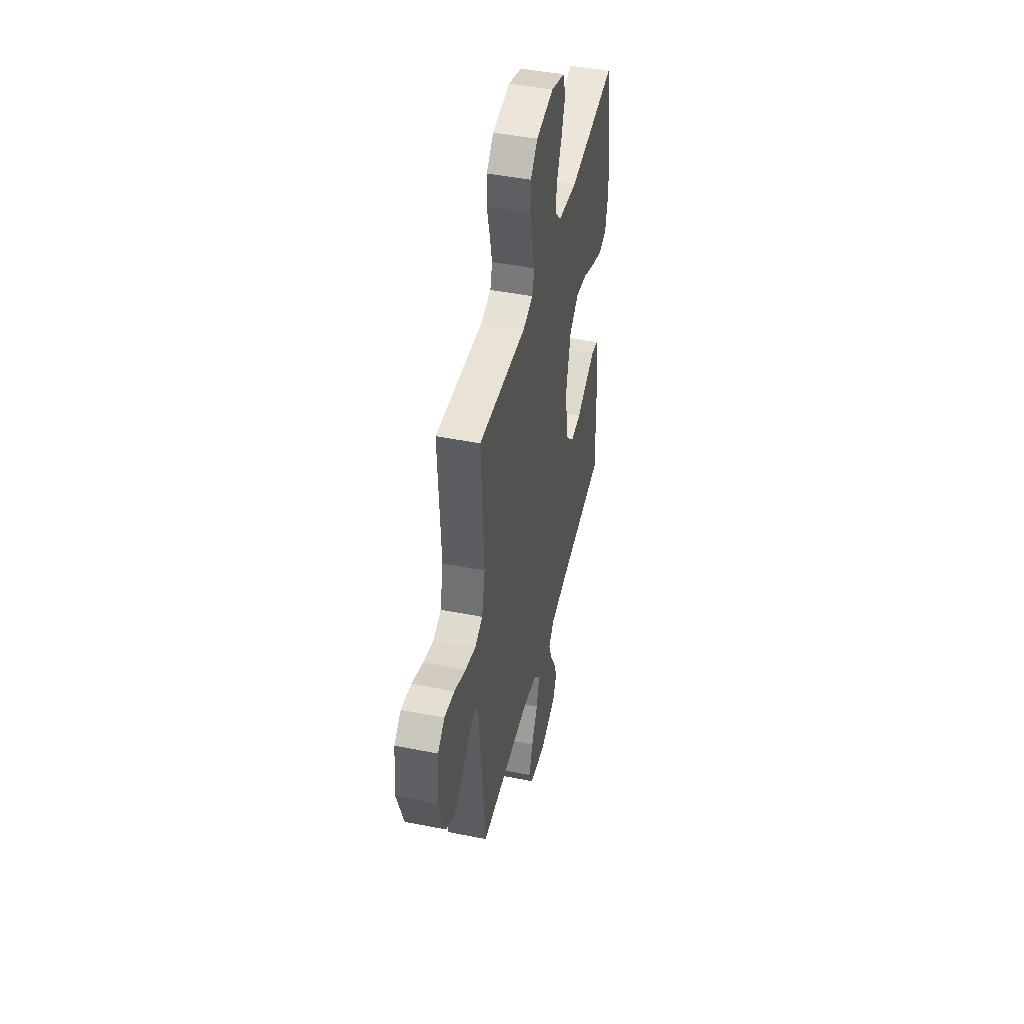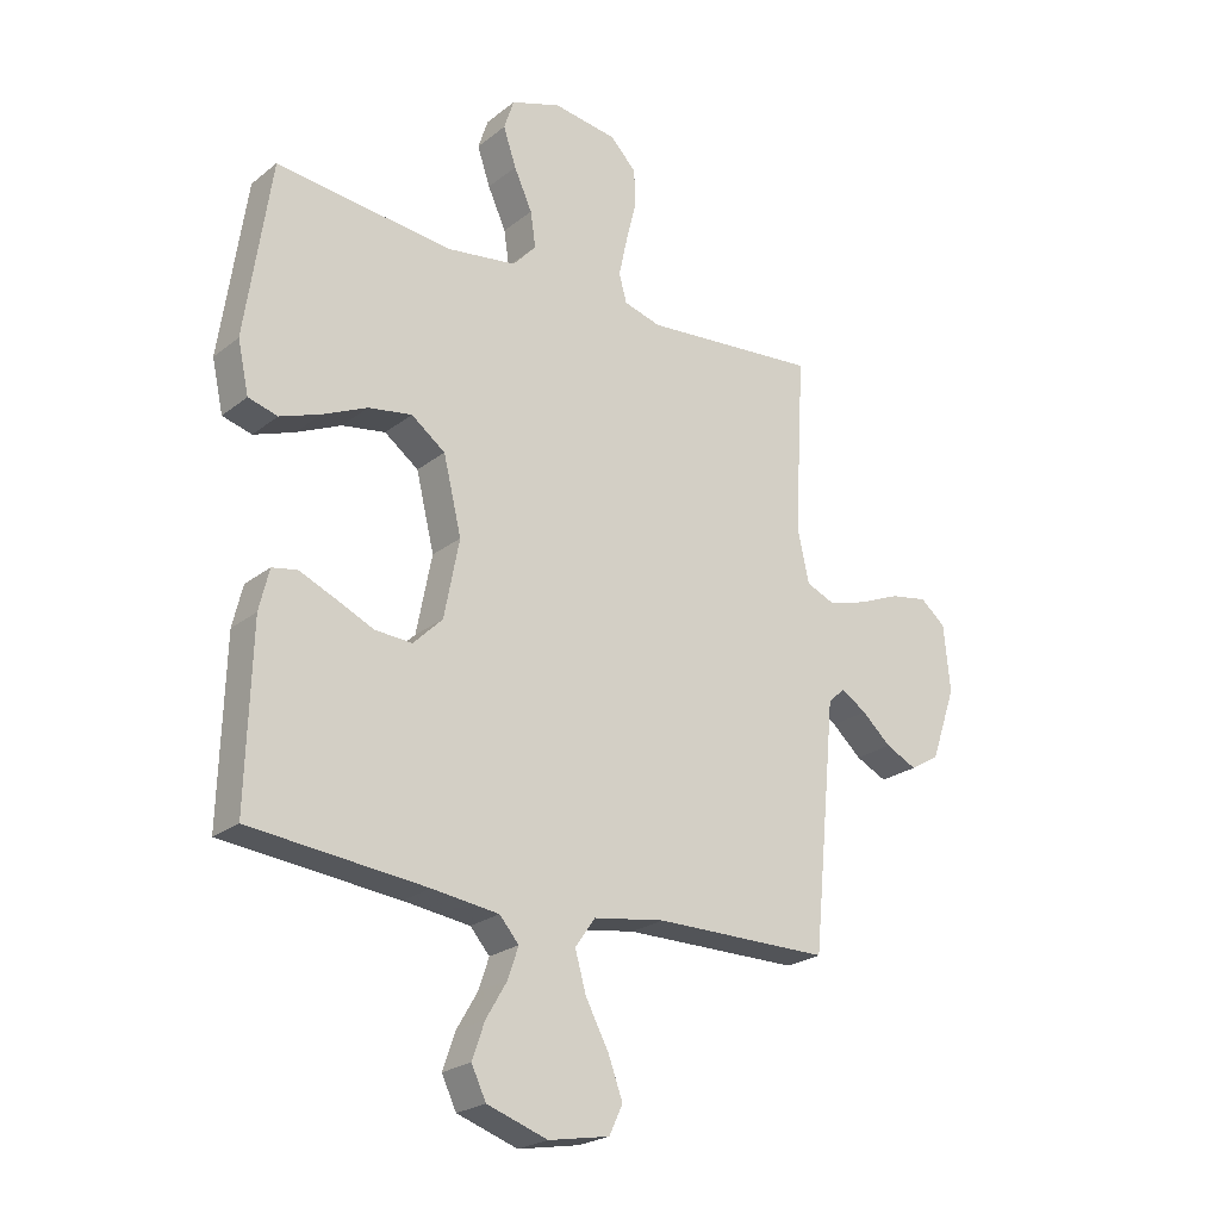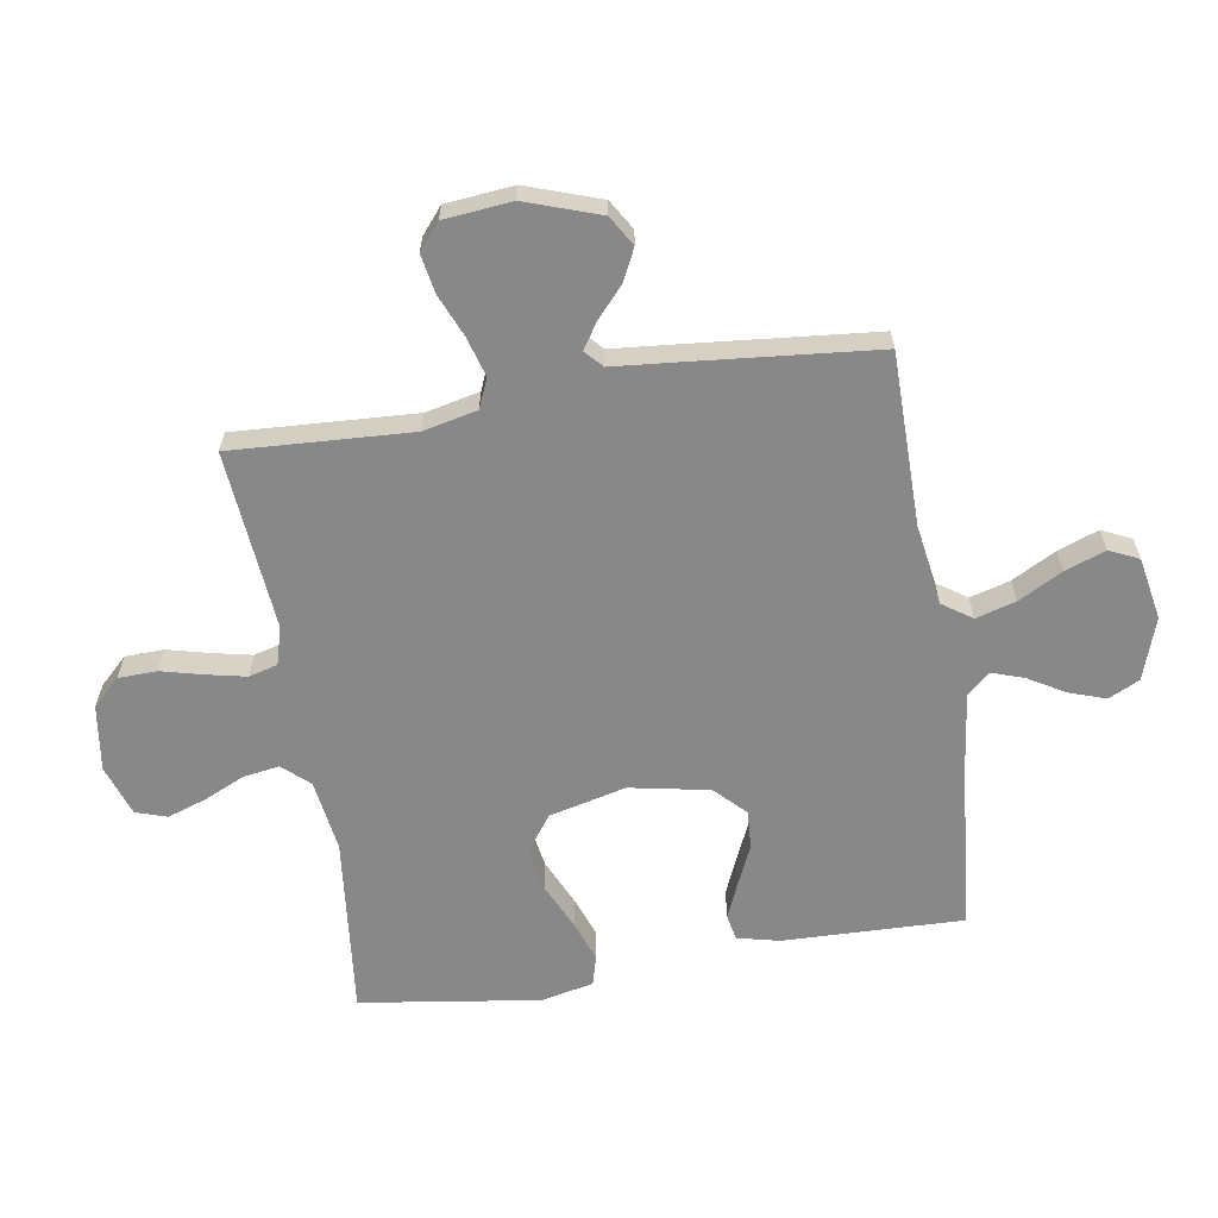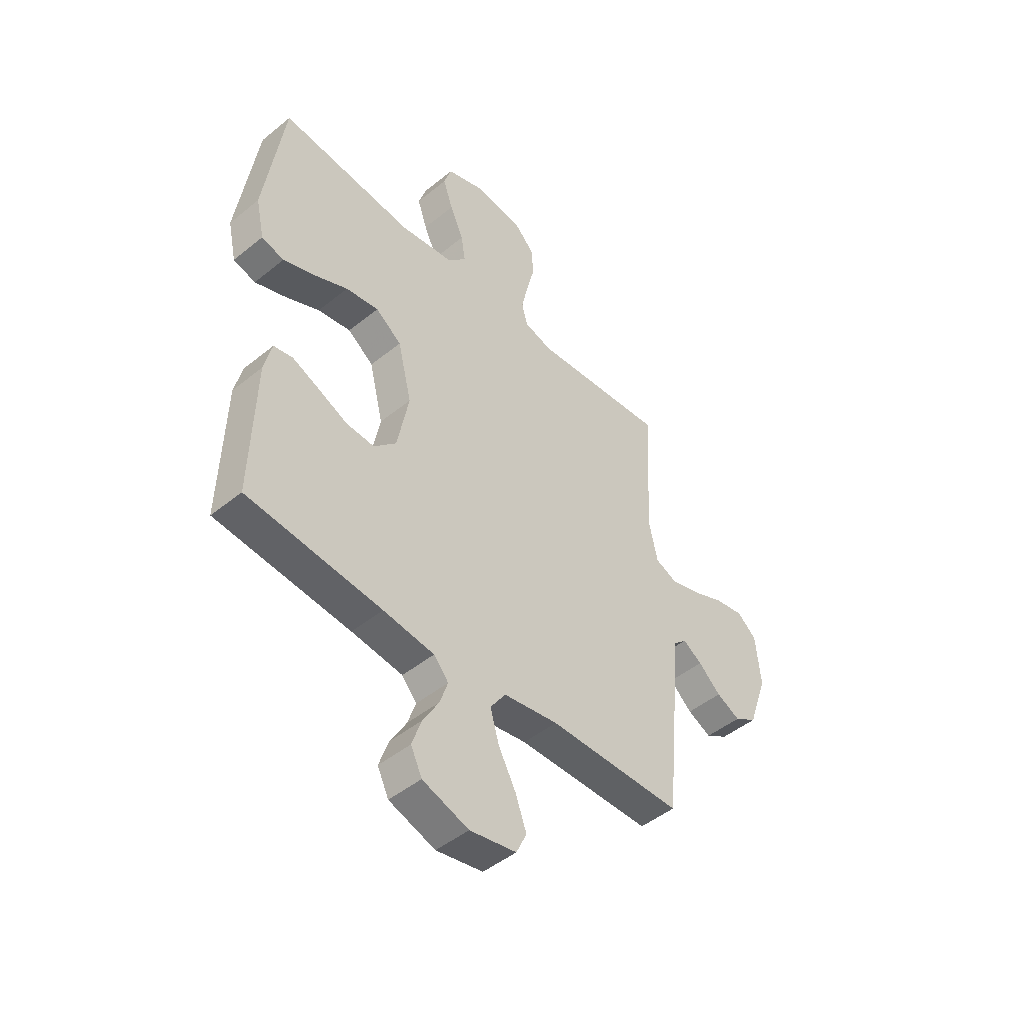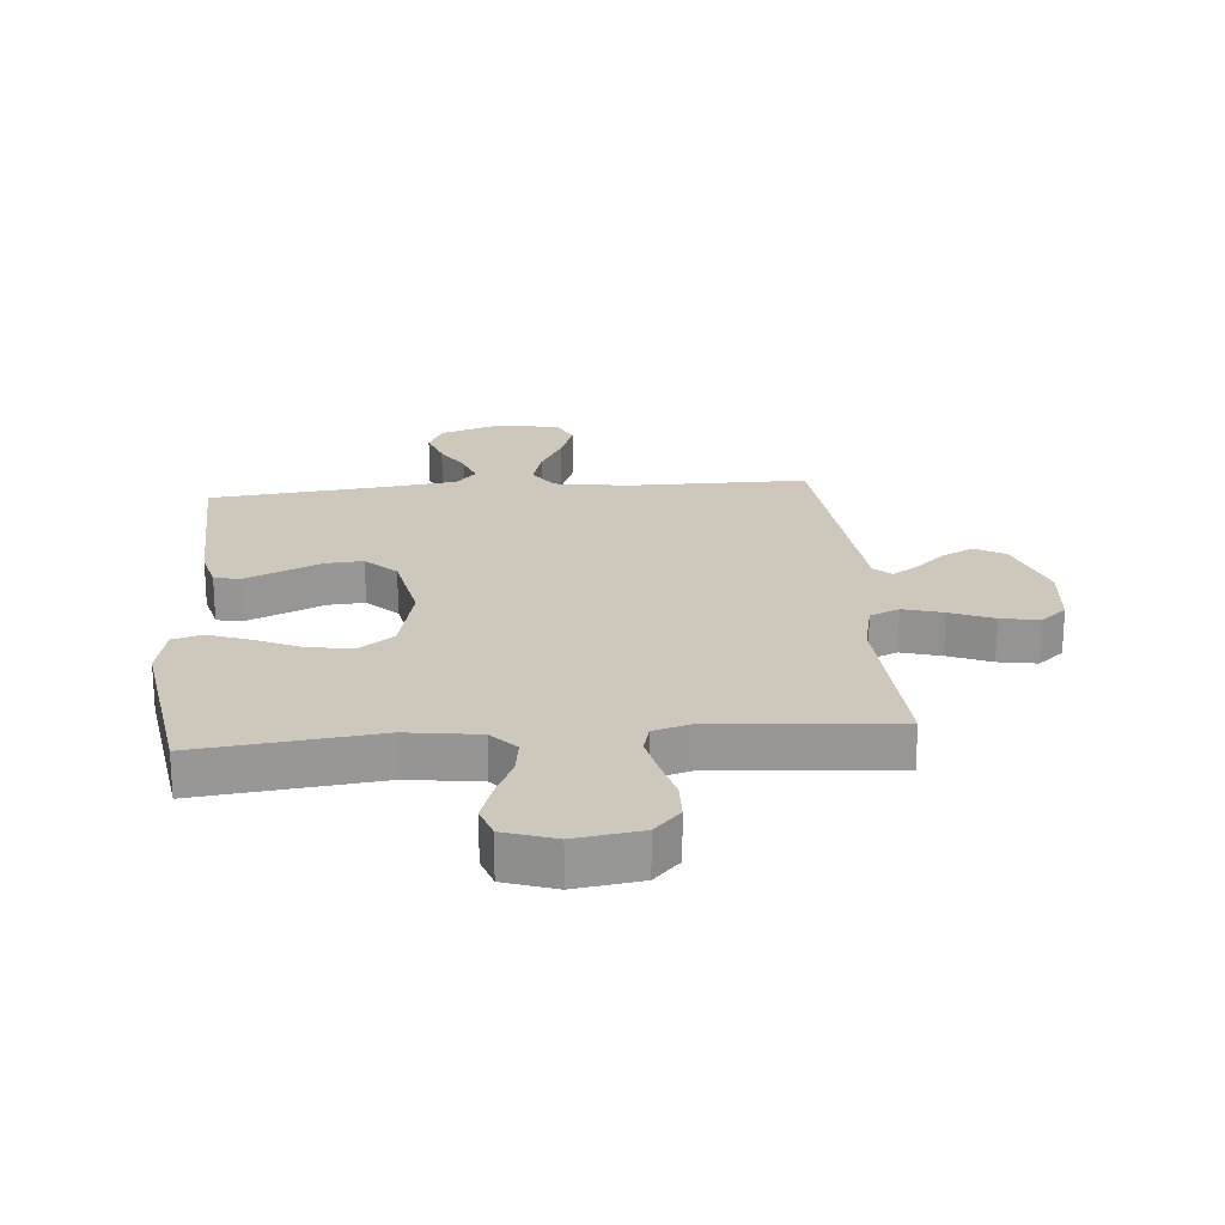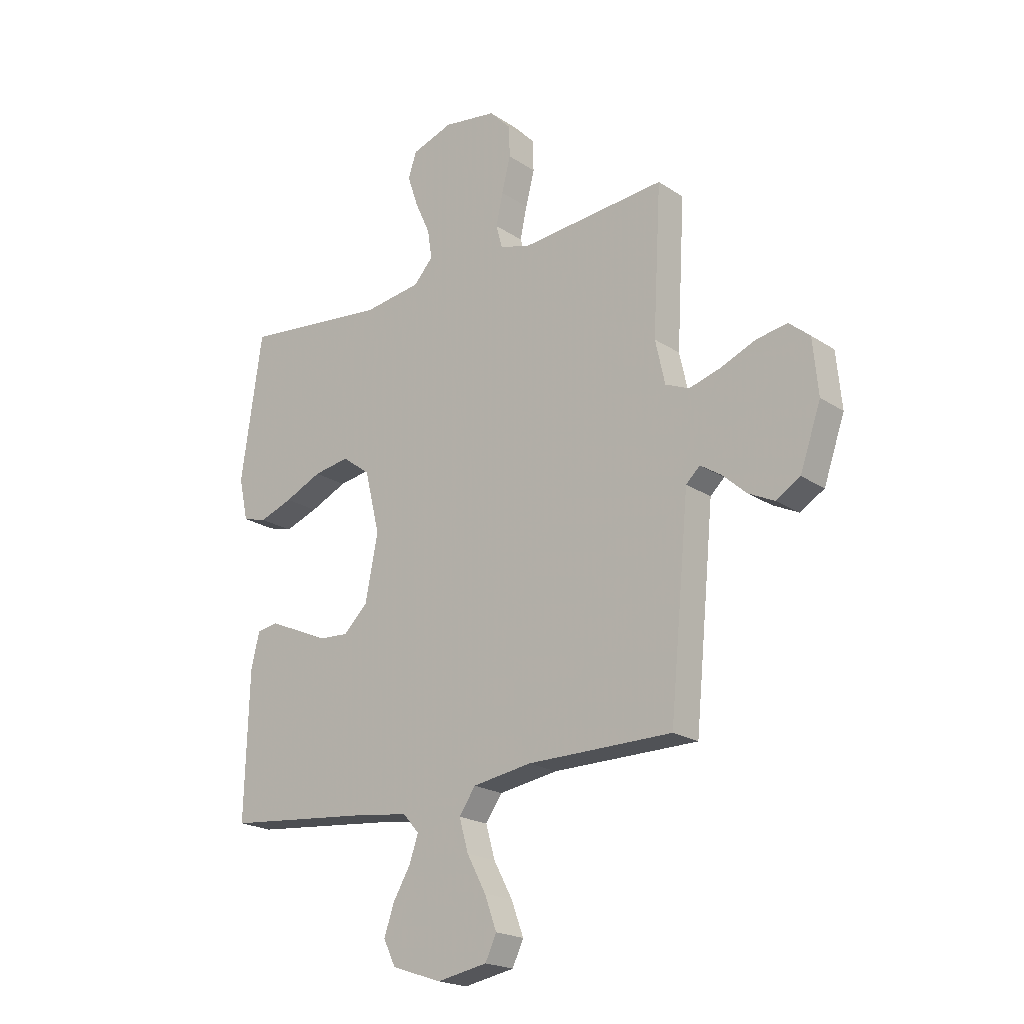
<metadata>
{"format":"obj","ext":"obj","renderer":"f3d","projection":"perspective","resolution":1024,"background":"white","views":[{"elev":45.5,"azim":102.9,"up":"+Z"},{"elev":-23.3,"azim":-37.6,"up":"+Z"},{"elev":-62.7,"azim":99.3,"up":"+Y"},{"elev":-46.9,"azim":-47.3,"up":"+Z"},{"elev":22.0,"azim":-5.0,"up":"+Y"},{"elev":-20.6,"azim":40.2,"up":"+Z"}]}
</metadata>
<code>
v 0.5 0.07 -0.5
v 0.2 0.07 -0.501
v 0.078 0.07 -0.52
v 0.044 0.07 -0.569
v 0.063 0.07 -0.636
v 0.102 0.07 -0.709
v 0.127 0.07 -0.777
v 0.104 0.07 -0.826
v 0 0.07 -0.845
v -0.103 0.07 -0.81
v -0.128 0.07 -0.758
v -0.107 0.07 -0.697
v -0.071 0.07 -0.636
v -0.053 0.07 -0.583
v -0.086 0.07 -0.545
v -0.2 0.07 -0.53
v -0.5 0.07 -0.5
v -0.491 0.07 -0.2
v -0.474 0.07 -0.13
v -0.431 0.07 -0.122
v -0.371 0.07 -0.148
v -0.305 0.07 -0.178
v -0.242 0.07 -0.182
v -0.192 0.07 -0.133
v -0.166 0.07 0
v -0.197 0.07 0.128
v -0.255 0.07 0.171
v -0.329 0.07 0.159
v -0.406 0.07 0.124
v -0.475 0.07 0.099
v -0.525 0.07 0.113
v -0.544 0.07 0.2
v -0.5 0.07 0.5
v -0.2 0.07 0.467
v -0.08 0.07 0.484
v -0.04 0.07 0.528
v -0.049 0.07 0.588
v -0.08 0.07 0.656
v -0.102 0.07 0.721
v -0.085 0.07 0.773
v 0 0.07 0.802
v 0.11 0.07 0.786
v 0.154 0.07 0.74
v 0.156 0.07 0.676
v 0.138 0.07 0.605
v 0.124 0.07 0.54
v 0.137 0.07 0.492
v 0.2 0.07 0.474
v 0.5 0.07 0.5
v 0.483 0.07 0.2
v 0.503 0.07 0.11
v 0.552 0.07 0.089
v 0.618 0.07 0.108
v 0.69 0.07 0.138
v 0.754 0.07 0.149
v 0.797 0.07 0.113
v 0.808 0.07 0
v 0.765 0.07 -0.124
v 0.715 0.07 -0.154
v 0.662 0.07 -0.128
v 0.612 0.07 -0.083
v 0.569 0.07 -0.055
v 0.54 0.07 -0.082
v 0.529 0.07 -0.2
v 0.5 0 -0.5
v 0.2 0 -0.501
v 0.078 0 -0.52
v 0.044 0 -0.569
v 0.063 0 -0.636
v 0.102 0 -0.709
v 0.127 0 -0.777
v 0.104 0 -0.826
v 0 0 -0.845
v -0.103 0 -0.81
v -0.128 0 -0.758
v -0.107 0 -0.697
v -0.071 0 -0.636
v -0.053 0 -0.583
v -0.086 0 -0.545
v -0.2 0 -0.53
v -0.5 0 -0.5
v -0.491 0 -0.2
v -0.474 0 -0.13
v -0.431 0 -0.122
v -0.371 0 -0.148
v -0.305 0 -0.178
v -0.242 0 -0.182
v -0.192 0 -0.133
v -0.166 0 0
v -0.197 0 0.128
v -0.255 0 0.171
v -0.329 0 0.159
v -0.406 0 0.124
v -0.475 0 0.099
v -0.525 0 0.113
v -0.544 0 0.2
v -0.5 0 0.5
v -0.2 0 0.467
v -0.08 0 0.484
v -0.04 0 0.528
v -0.049 0 0.588
v -0.08 0 0.656
v -0.102 0 0.721
v -0.085 0 0.773
v 0 0 0.802
v 0.11 0 0.786
v 0.154 0 0.74
v 0.156 0 0.676
v 0.138 0 0.605
v 0.124 0 0.54
v 0.137 0 0.492
v 0.2 0 0.474
v 0.5 0 0.5
v 0.483 0 0.2
v 0.503 0 0.11
v 0.552 0 0.089
v 0.618 0 0.108
v 0.69 0 0.138
v 0.754 0 0.149
v 0.797 0 0.113
v 0.808 0 0
v 0.765 0 -0.124
v 0.715 0 -0.154
v 0.662 0 -0.128
v 0.612 0 -0.083
v 0.569 0 -0.055
v 0.54 0 -0.082
v 0.529 0 -0.2
f 63 64 1 2
f 58 59 60 61
f 58 61 62
f 57 58 62
f 56 57 62
f 53 54 55 56
f 52 53 56 62
f 51 52 62 63
f 48 49 50
f 47 48 50 51
f 42 43 44 45
f 42 45 46
f 41 42 46
f 40 41 46 47
f 37 38 39 40
f 31 32 33 34
f 31 34 35
f 28 29 30 31
f 28 31 35
f 27 28 35 36
f 19 20 21 22
f 17 18 19 22
f 16 17 22 23
f 15 16 23 24
f 10 11 12 13
f 10 13 14
f 9 10 14
f 8 9 14
f 5 6 7 8
f 4 5 8 14
f 3 4 14 15
f 47 51 63 2
f 37 40 47 2
f 26 27 36
f 25 26 36
f 15 24 25 36
f 2 3 15 36
f 2 36 37
f 66 65 128 127
f 125 124 123 122
f 126 125 122
f 126 122 121
f 126 121 120
f 120 119 118 117
f 126 120 117 116
f 127 126 116 115
f 114 113 112
f 115 114 112 111
f 109 108 107 106
f 110 109 106
f 110 106 105
f 111 110 105 104
f 104 103 102 101
f 98 97 96 95
f 99 98 95
f 95 94 93 92
f 99 95 92
f 100 99 92 91
f 86 85 84 83
f 86 83 82 81
f 87 86 81 80
f 88 87 80 79
f 77 76 75 74
f 78 77 74
f 78 74 73
f 78 73 72
f 72 71 70 69
f 78 72 69 68
f 79 78 68 67
f 66 127 115 111
f 66 111 104 101
f 100 91 90
f 100 90 89
f 100 89 88 79
f 100 79 67 66
f 101 100 66
f 1 65 66 2
f 2 66 67 3
f 3 67 68 4
f 4 68 69 5
f 5 69 70 6
f 6 70 71 7
f 7 71 72 8
f 8 72 73 9
f 9 73 74 10
f 10 74 75 11
f 11 75 76 12
f 12 76 77 13
f 13 77 78 14
f 14 78 79 15
f 15 79 80 16
f 16 80 81 17
f 17 81 82 18
f 18 82 83 19
f 19 83 84 20
f 20 84 85 21
f 21 85 86 22
f 22 86 87 23
f 23 87 88 24
f 24 88 89 25
f 25 89 90 26
f 26 90 91 27
f 27 91 92 28
f 28 92 93 29
f 29 93 94 30
f 30 94 95 31
f 31 95 96 32
f 32 96 97 33
f 33 97 98 34
f 34 98 99 35
f 35 99 100 36
f 36 100 101 37
f 37 101 102 38
f 38 102 103 39
f 39 103 104 40
f 40 104 105 41
f 41 105 106 42
f 42 106 107 43
f 43 107 108 44
f 44 108 109 45
f 45 109 110 46
f 46 110 111 47
f 47 111 112 48
f 48 112 113 49
f 49 113 114 50
f 50 114 115 51
f 51 115 116 52
f 52 116 117 53
f 53 117 118 54
f 54 118 119 55
f 55 119 120 56
f 56 120 121 57
f 57 121 122 58
f 58 122 123 59
f 59 123 124 60
f 60 124 125 61
f 61 125 126 62
f 62 126 127 63
f 63 127 128 64
f 64 128 65 1

</code>
